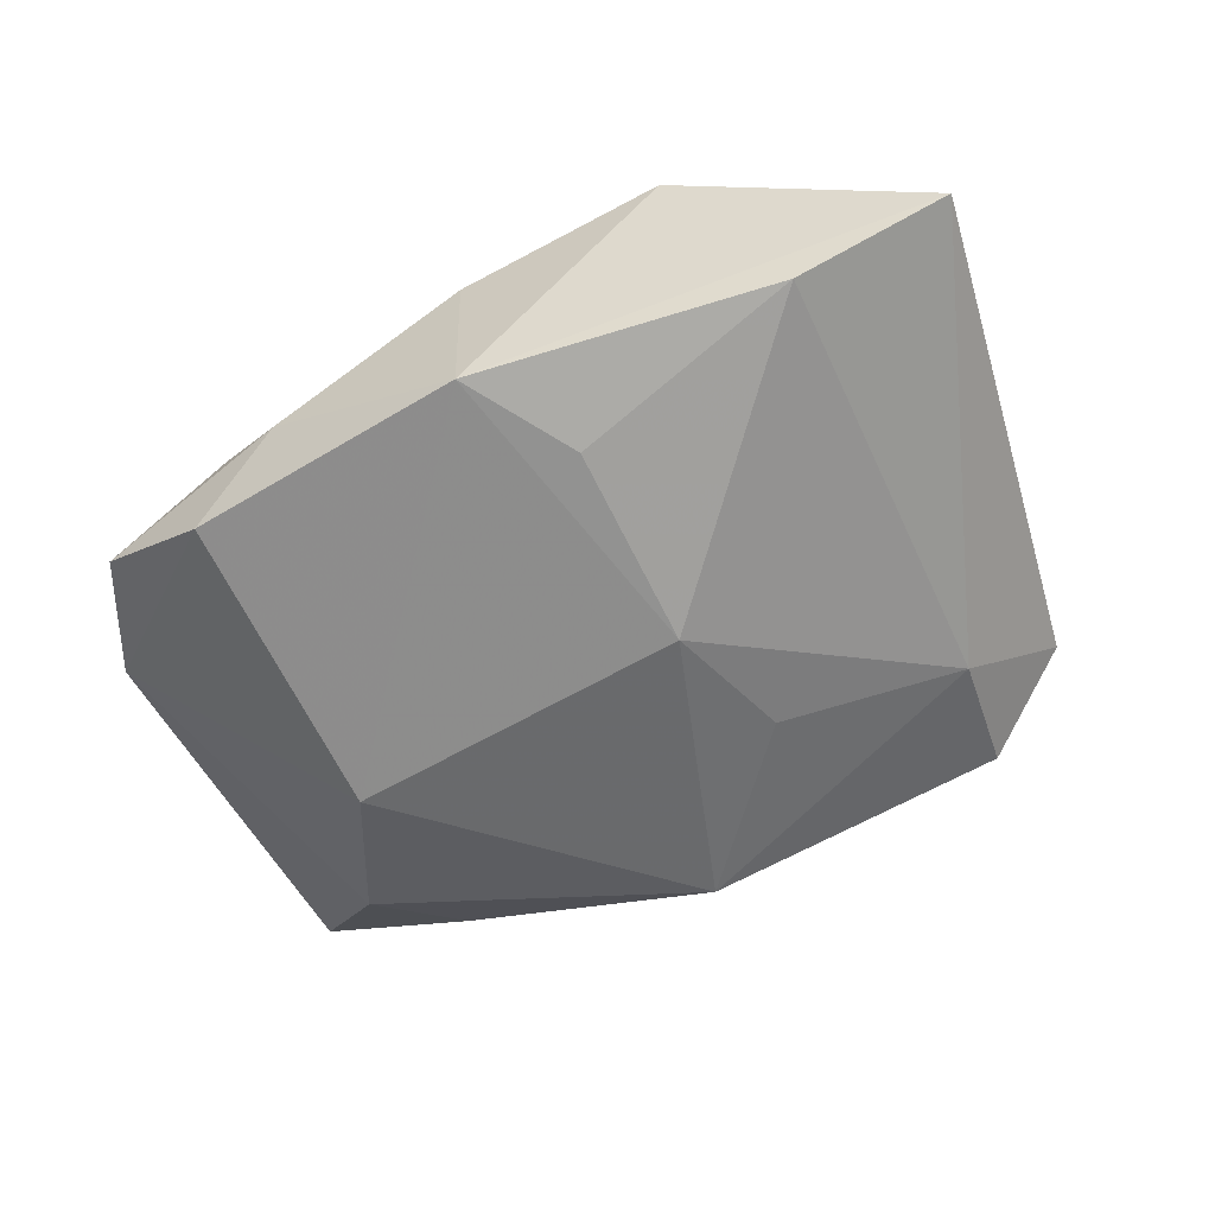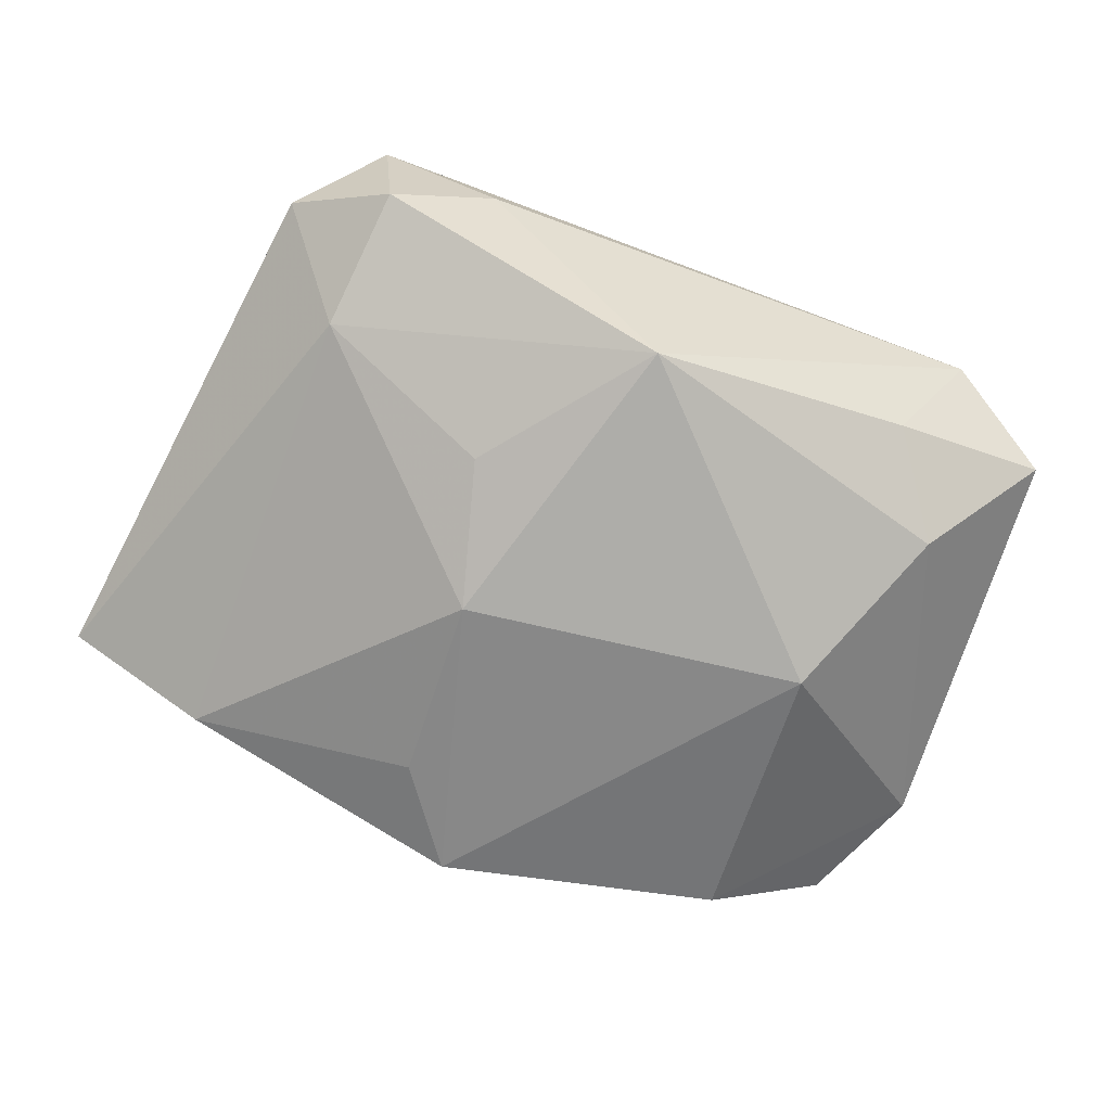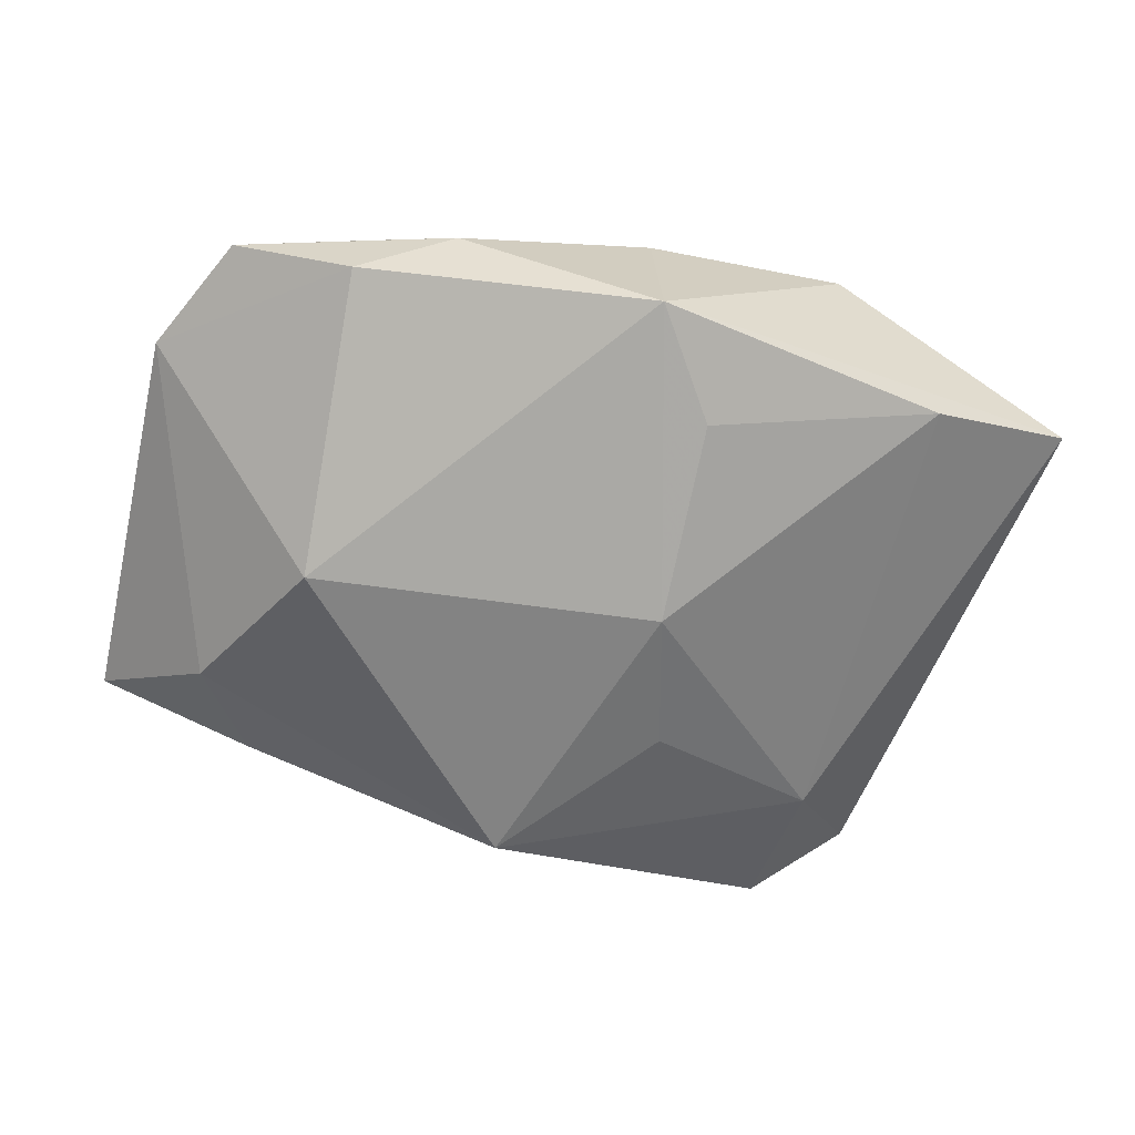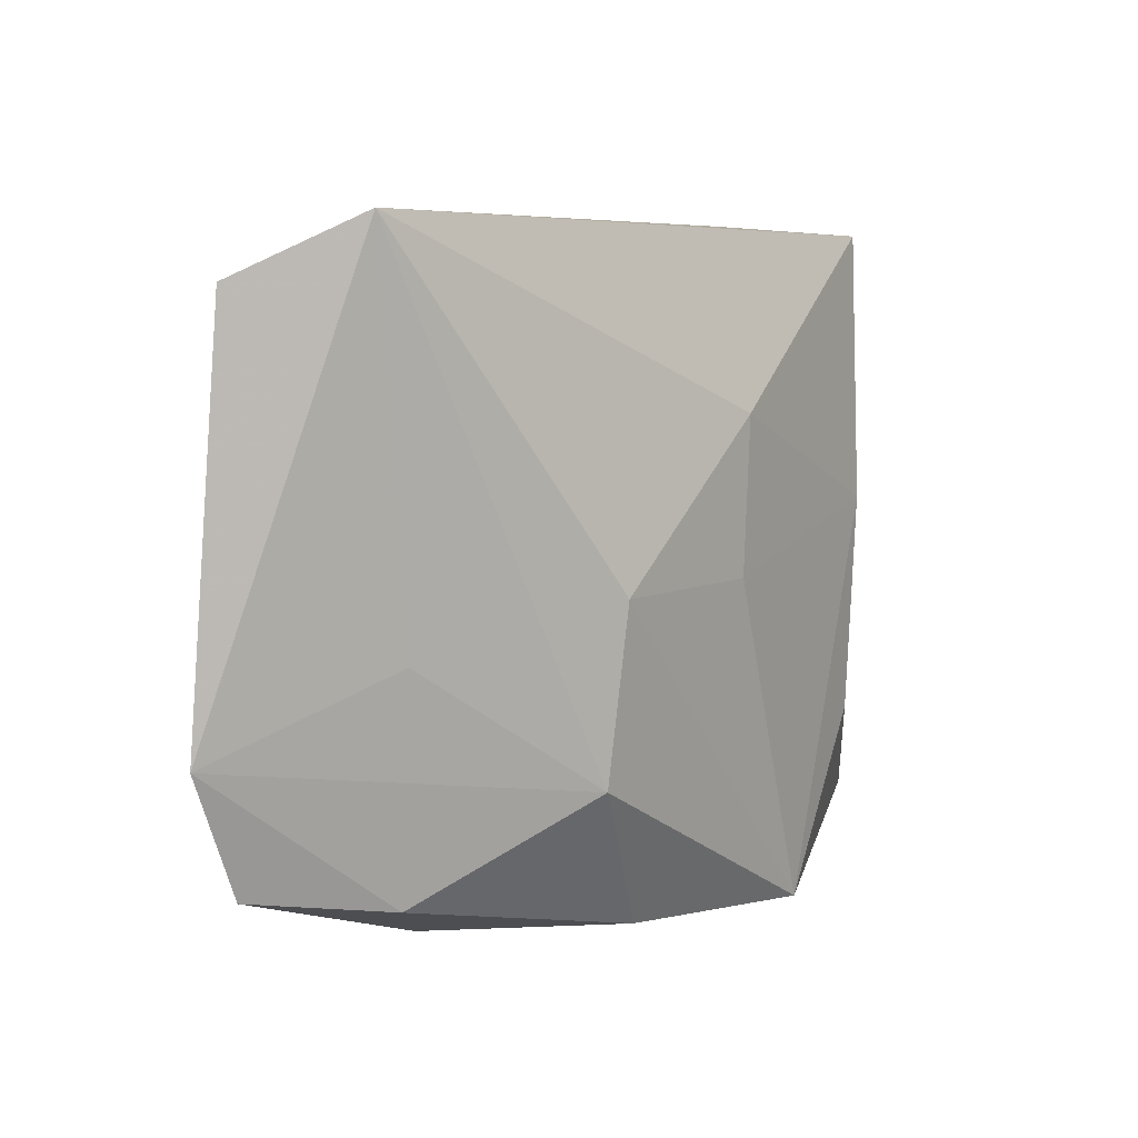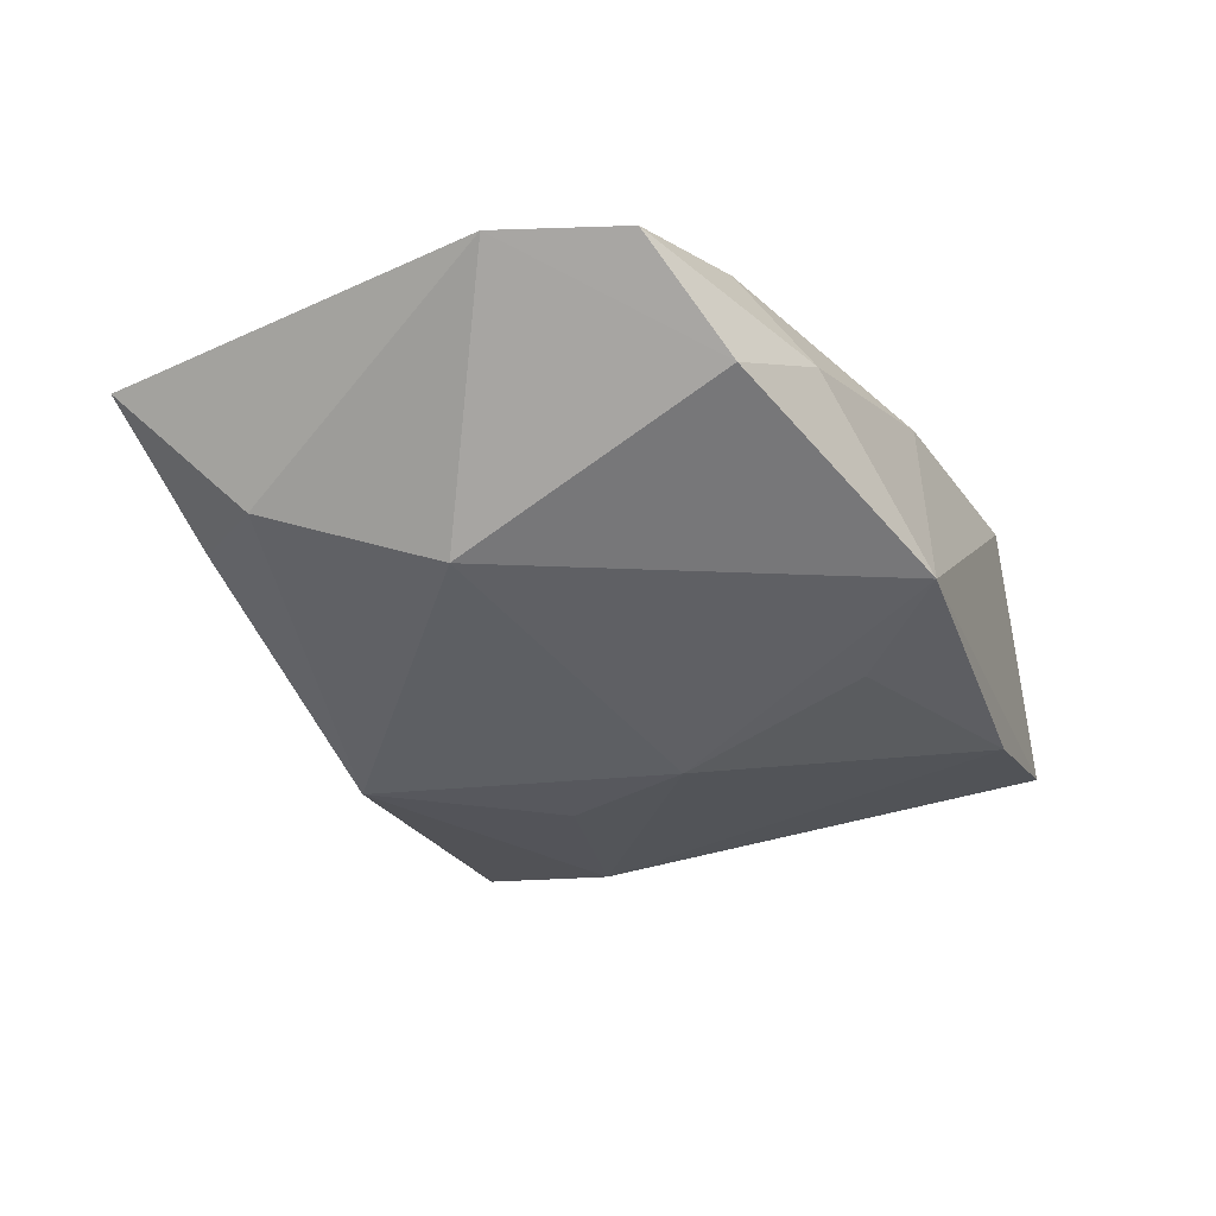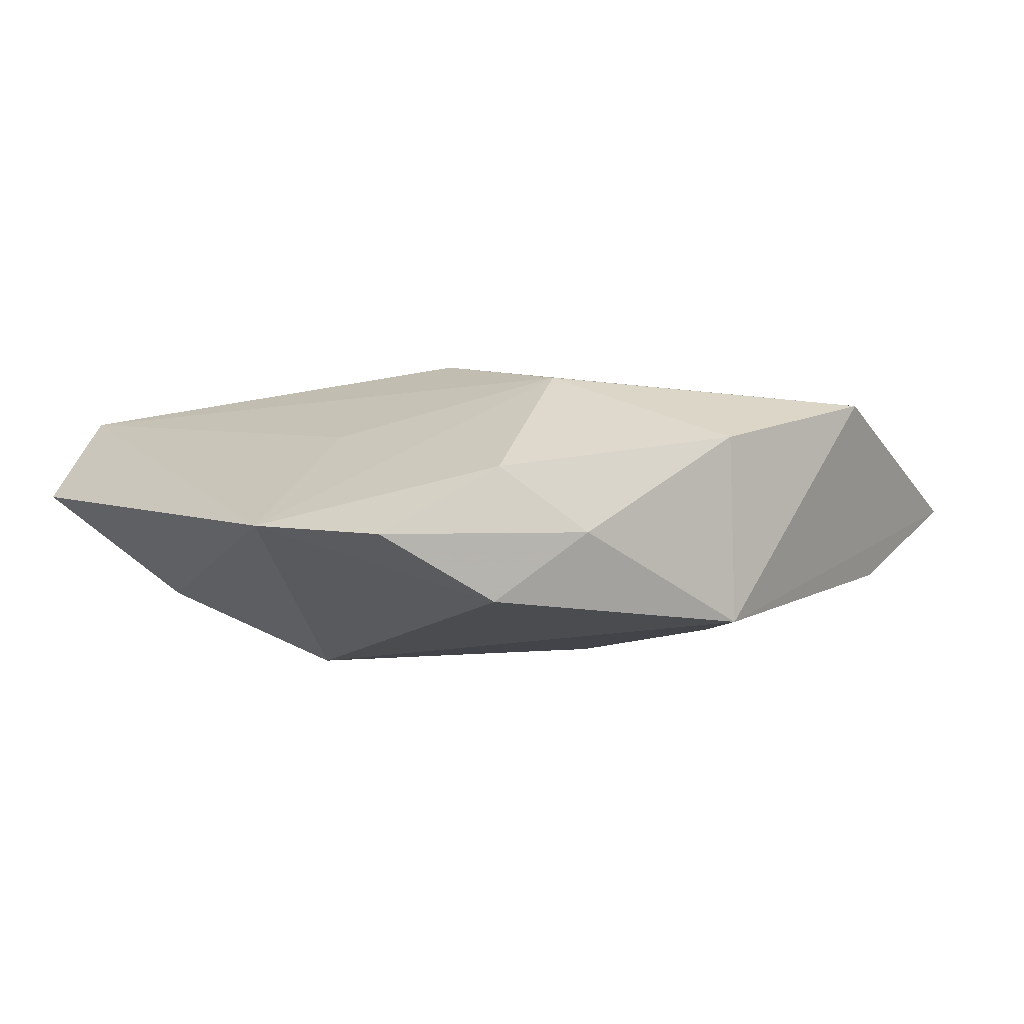
<metadata>
{"format":"obj","ext":"obj","renderer":"f3d","projection":"perspective","resolution":1024,"background":"white","views":[{"elev":-57.9,"azim":25.3,"up":"+Z"},{"elev":-71.0,"azim":160.7,"up":"+Z"},{"elev":-67.1,"azim":-13.8,"up":"+Z"},{"elev":3.9,"azim":-49.4,"up":"+Y"},{"elev":-43.9,"azim":-59.7,"up":"+Z"},{"elev":-0.5,"azim":-41.8,"up":"+Z"}]}
</metadata>
<code>
v 0.01141 0.009852 -0.01166
v -0.0392 0.02248 0.001062
v 0.02857 -0.01347 0.008709
v -0.02318 -0.02481 0.003271
v 0.02768 -0.02422 -0.006759
v -0.02544 -0.005598 0.0063
v 0.02721 0.02882 0.01009
v 0.02563 0.02775 -0.002647
v -0.03969 -0.01264 -0.001779
v -0.03088 0.02781 0.00855
v 0.001027 -0.02922 0.006355
v 0.007599 0.01317 0.01333
v -0.02414 -0.02528 -0.008179
v -0.01604 -0.02825 -0.00233
v 0.007307 -0.0004255 0.01289
v 0.01662 0.02941 0.003283
v -0.02456 0.02336 -0.003924
v -0.009115 -0.01639 0.01196
v -0.0347 -0.02307 -0.002469
v 0.008201 -0.002716 -0.01447
v -0.0003771 0.02401 -0.01174
v -0.02988 0.01476 -0.008263
v 0.001581 -0.02922 -0.01052
v -0.008769 -0.001147 0.01385
v 0.0191 -0.02922 0.009907
v 0.007749 -0.01999 -0.01179
v 0.04078 -0.0227 -0.0001901
v 0.02867 0.005657 0.009785
v 0.02706 0.01562 -0.005765
v -0.02244 0.0005496 -0.01447
v 0.0339 0.02293 0.003277
f 10 9 6
f 12 10 24
f 12 7 10
f 2 9 10
f 2 22 9
f 18 6 9
f 24 10 18
f 10 6 18
f 9 22 30
f 30 13 9
f 23 30 20
f 13 30 23
f 23 14 13
f 11 14 23
f 21 30 22
f 21 1 20
f 20 30 21
f 1 21 29
f 20 1 29
f 4 18 9
f 11 18 4
f 4 14 11
f 24 18 25
f 25 18 11
f 11 23 25
f 26 23 20
f 10 7 16
f 16 21 10
f 17 2 10
f 10 21 17
f 22 2 17
f 17 21 22
f 13 14 19
f 14 4 19
f 9 13 19
f 19 4 9
f 15 12 24
f 24 25 15
f 7 12 28
f 12 15 28
f 28 15 25
f 23 26 5
f 5 26 20
f 20 29 5
f 8 16 7
f 7 31 8
f 21 16 8
f 8 29 21
f 8 31 29
f 27 5 29
f 27 25 23
f 23 5 27
f 29 31 27
f 27 31 7
f 7 28 27
f 3 28 25
f 25 27 3
f 3 27 28

</code>
